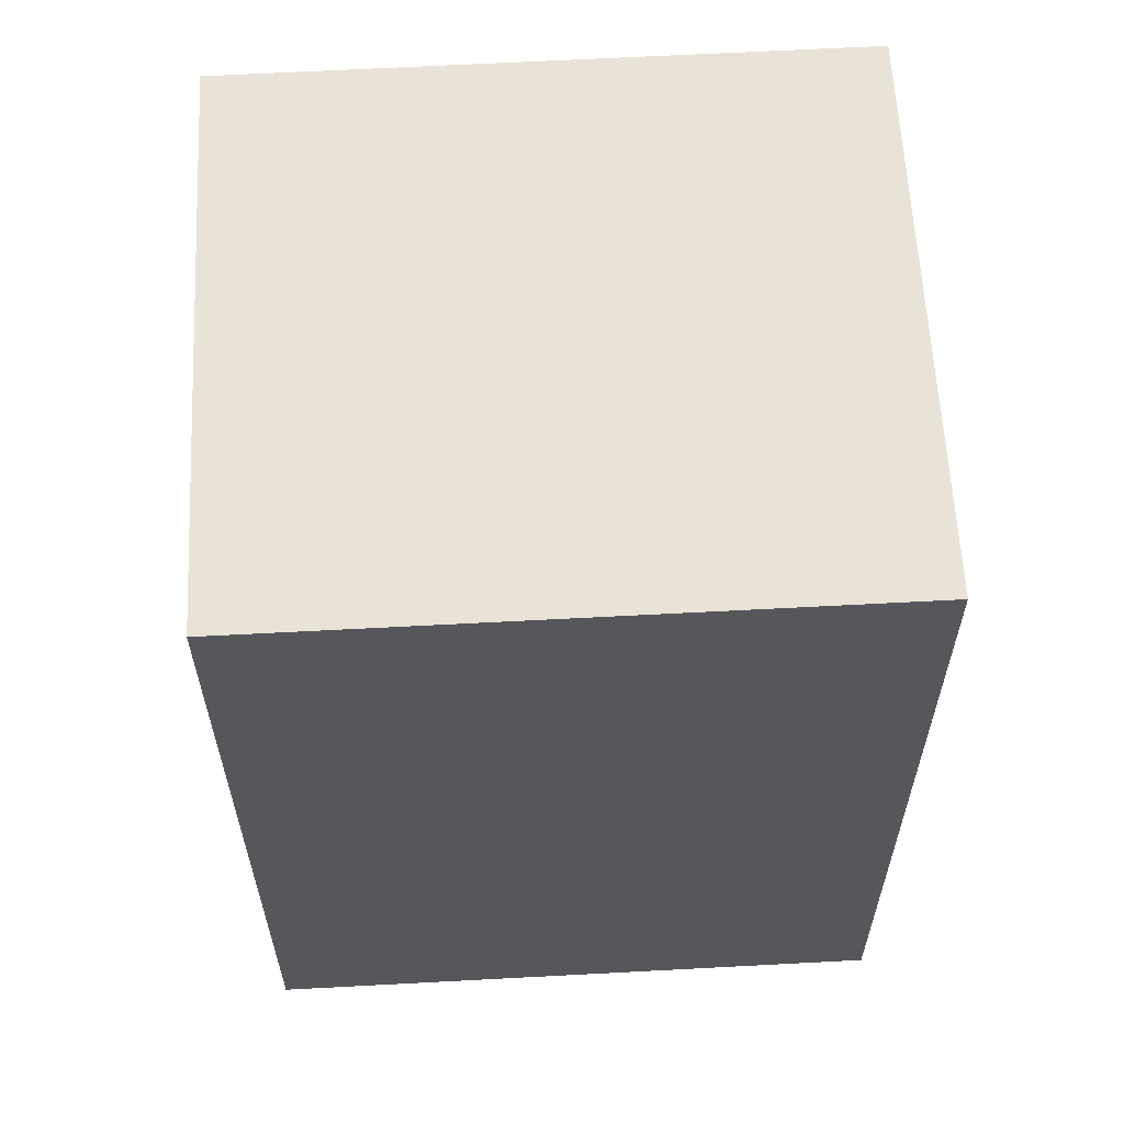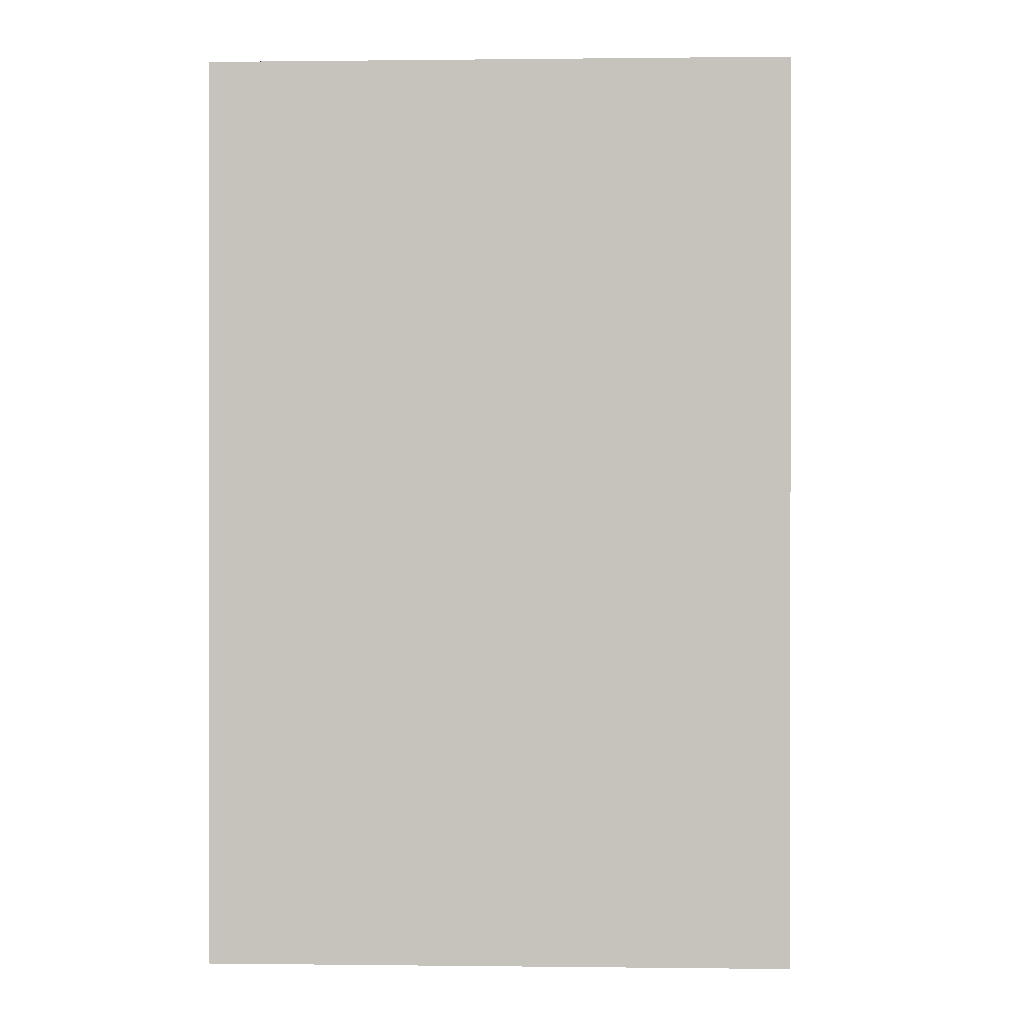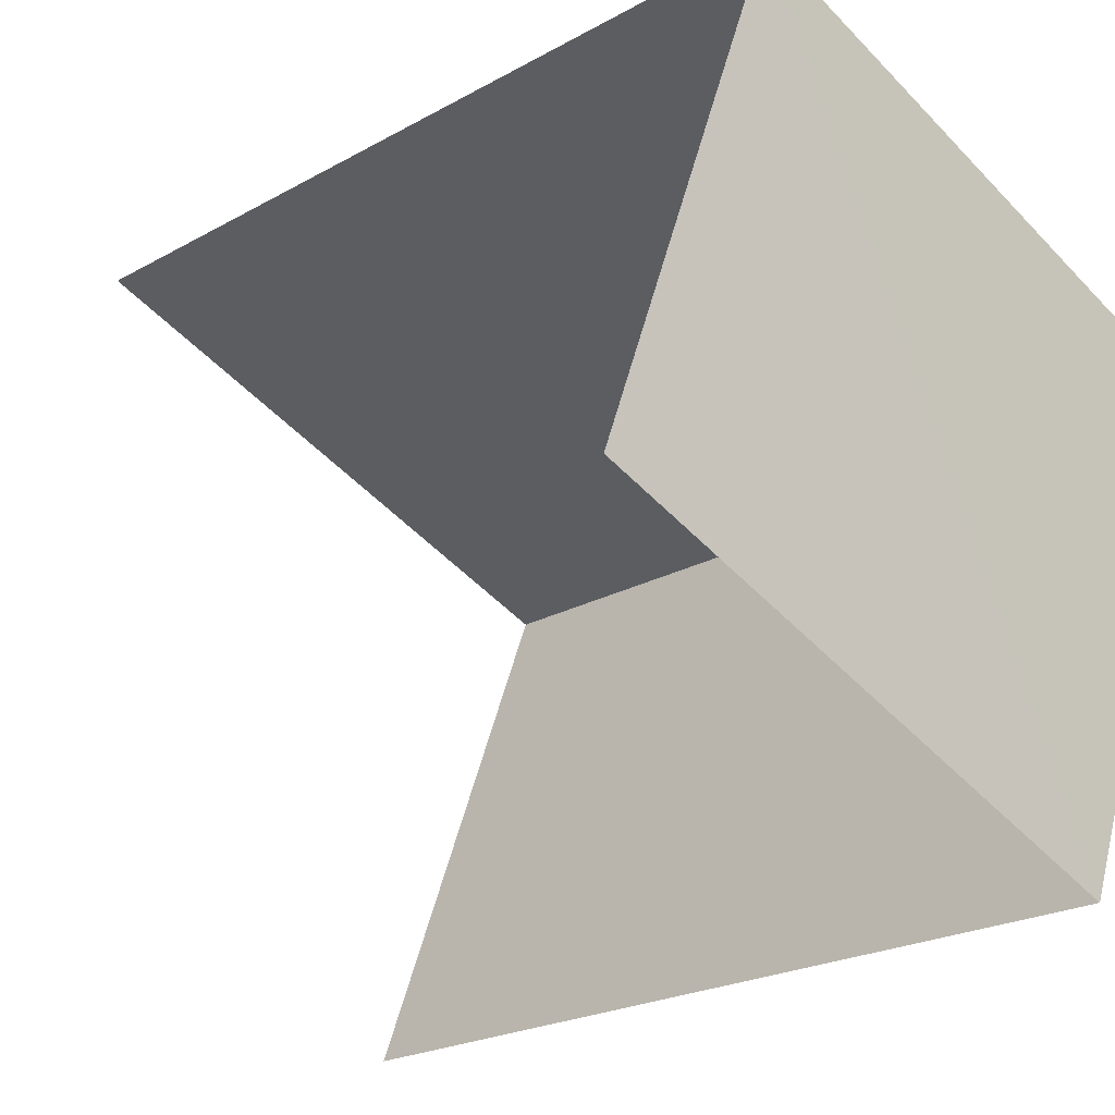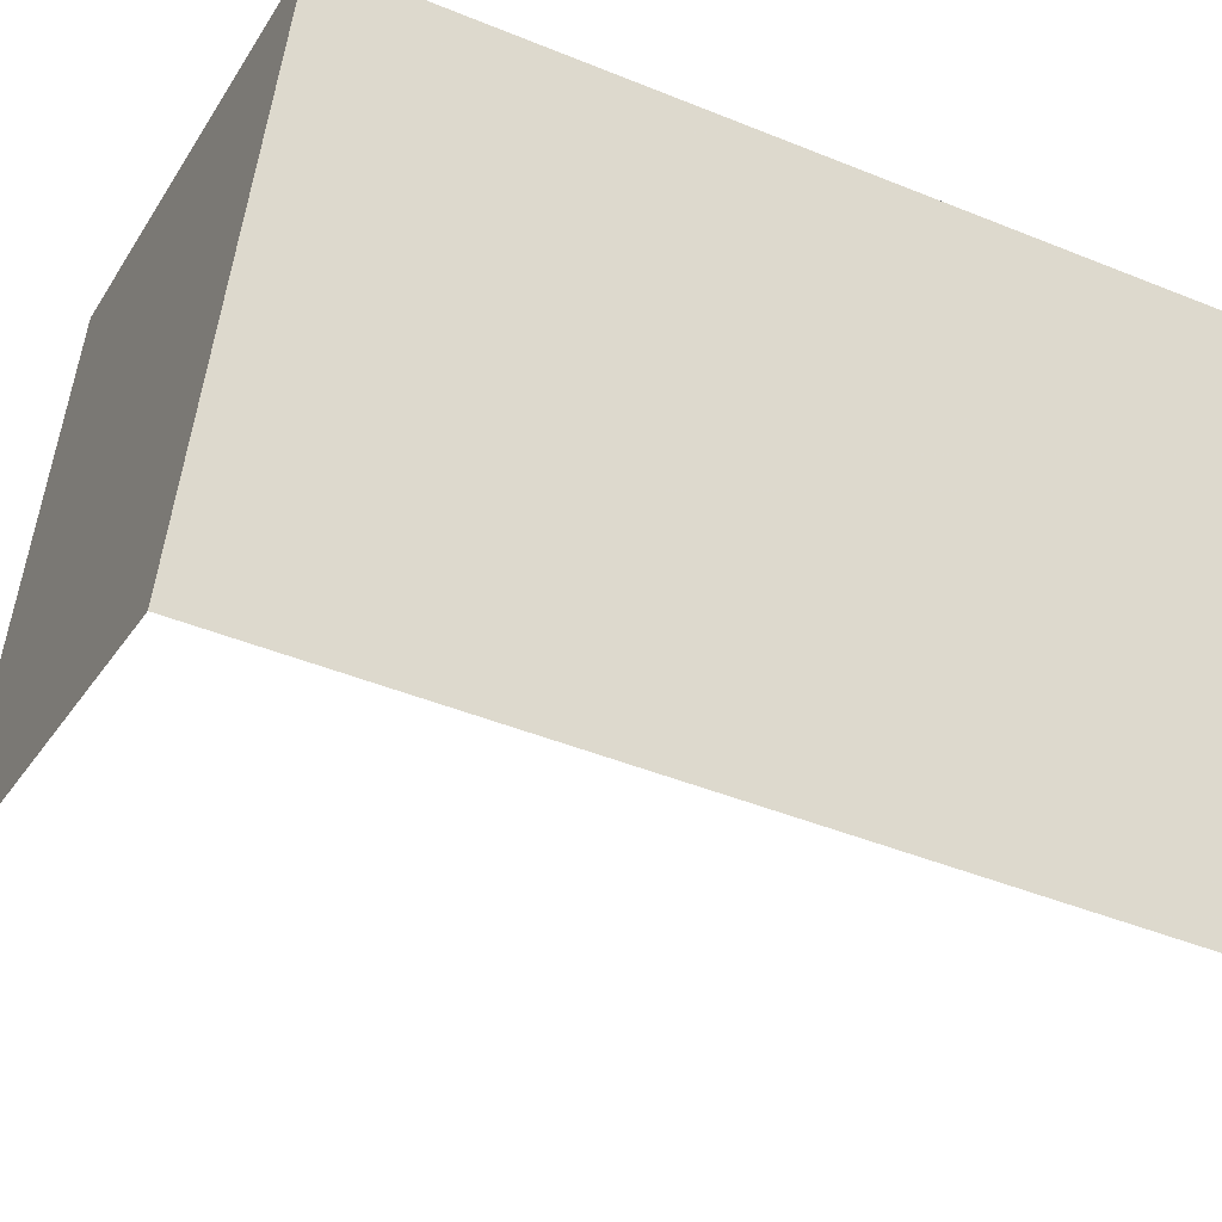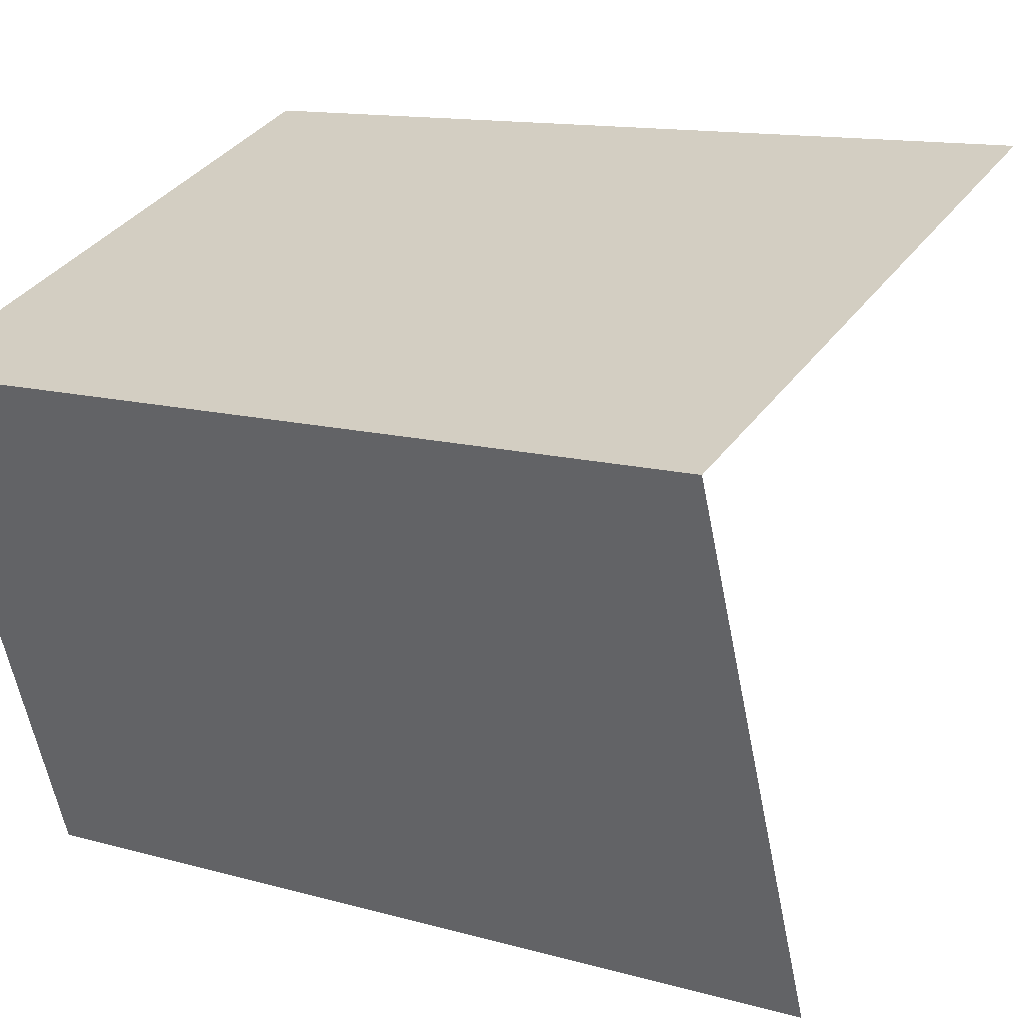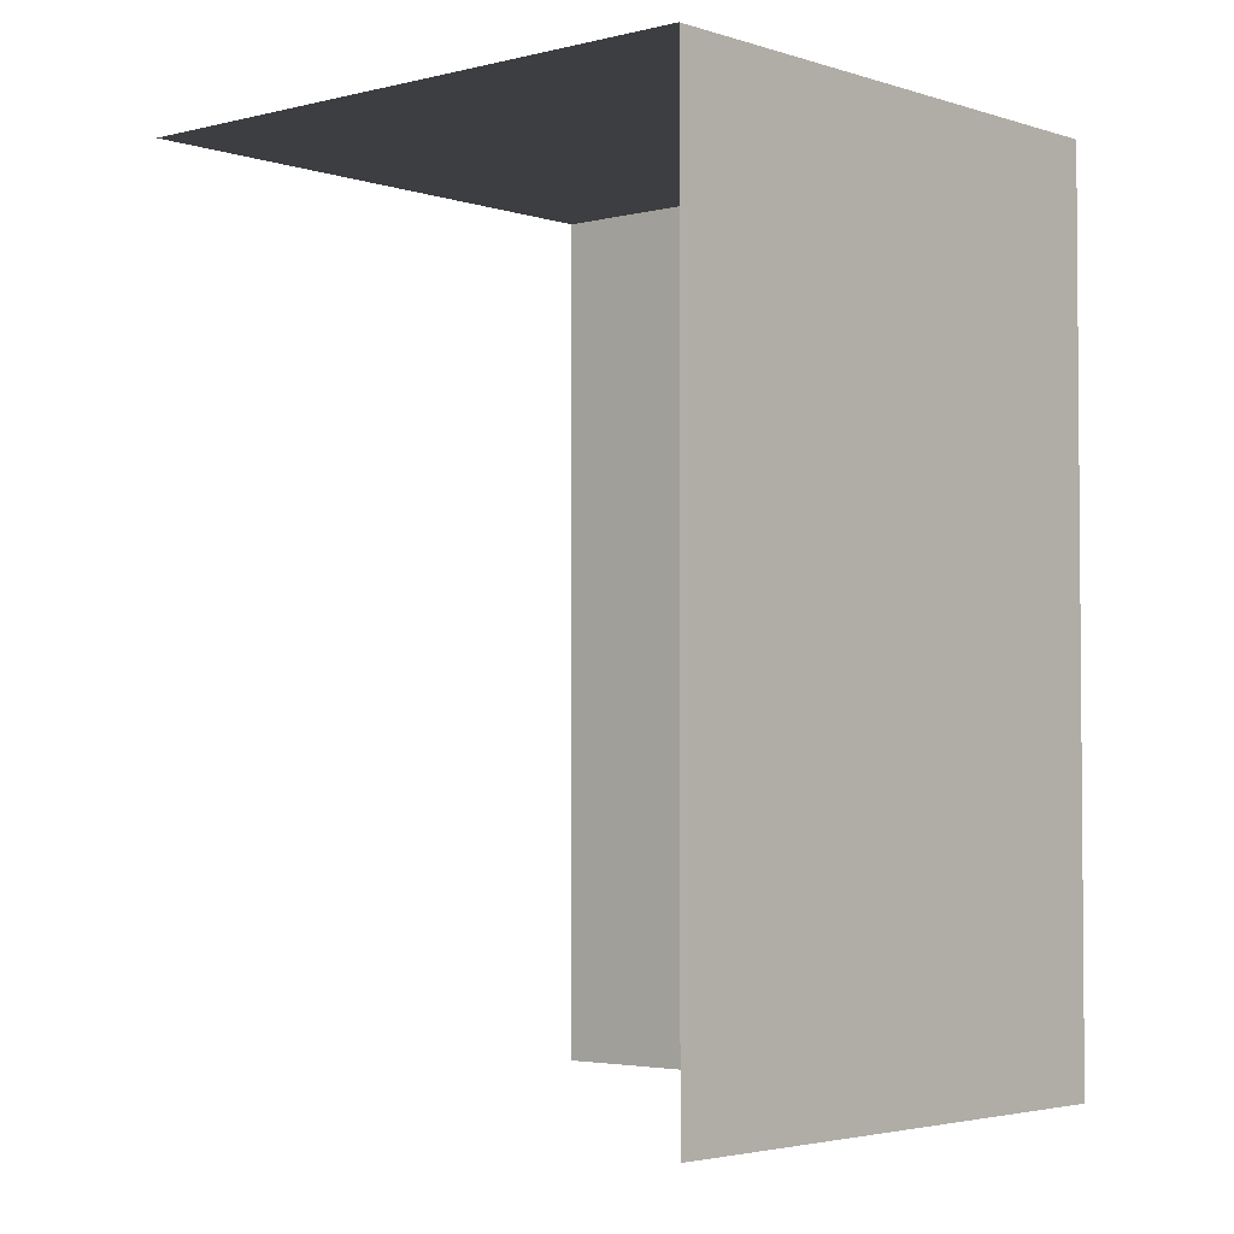
<metadata>
{"format":"obj","ext":"obj","renderer":"f3d","projection":"perspective","resolution":1024,"background":"white","views":[{"elev":62.5,"azim":156.6,"up":"+Z"},{"elev":0.2,"azim":71.8,"up":"+Z"},{"elev":-21.7,"azim":-45.1,"up":"+Y"},{"elev":-45.3,"azim":64.7,"up":"+Y"},{"elev":12.4,"azim":123.6,"up":"+Y"},{"elev":-3.2,"azim":20.9,"up":"+Z"}]}
</metadata>
<code>
v -2.242e+05 -1.281e+05 14.84
v -2.242e+05 -1.281e+05 14.84
v -2.242e+05 -1.281e+05 14.84
v -2.242e+05 -1.281e+05 14.84
v -2.242e+05 -1.281e+05 18.64
v -2.242e+05 -1.281e+05 18.64
v -2.242e+05 -1.281e+05 18.64
v -2.242e+05 -1.281e+05 18.64
f 1 2 3
f 1 4 2
f 6 4 1
f 6 8 4
f 5 2 4
f 8 5 4
f 5 6 7
f 5 8 6
f 5 3 2
f 5 7 3
f 6 1 3
f 7 6 3

</code>
